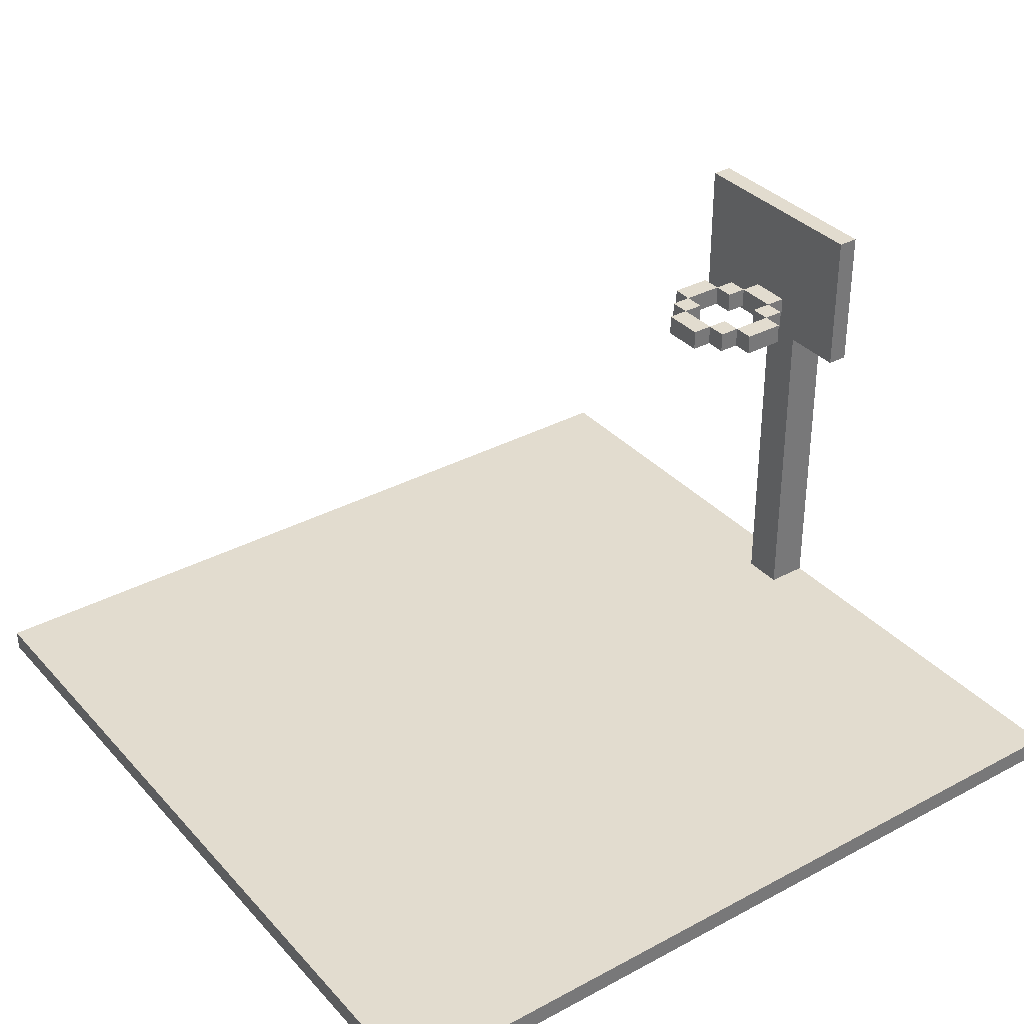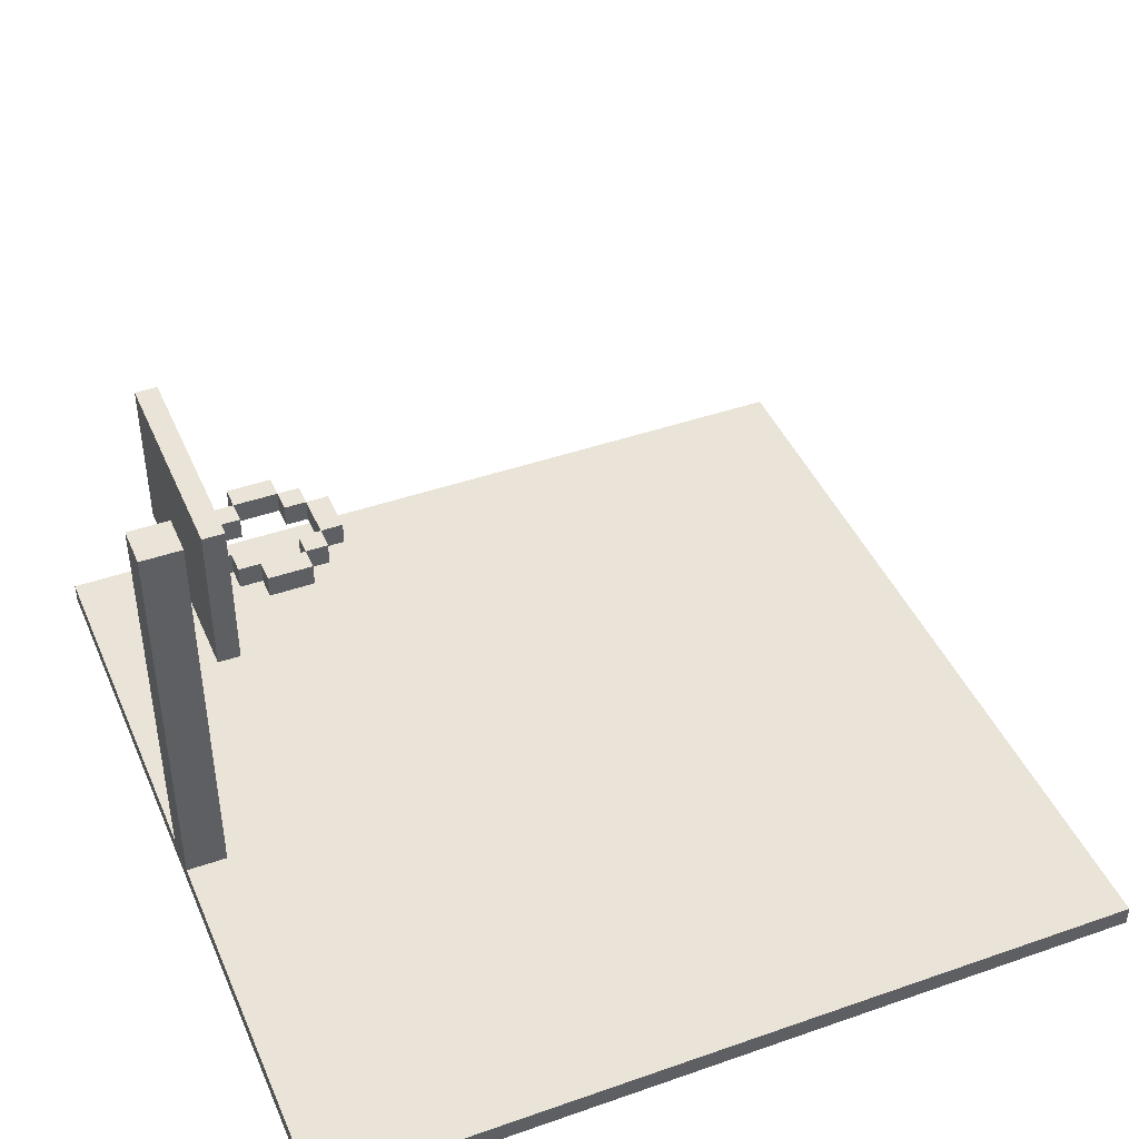
<metadata>
{"format":"obj","ext":"obj","renderer":"f3d","projection":"perspective","resolution":1024,"background":"white","views":[{"elev":34.7,"azim":54.4,"up":"+Y"},{"elev":43.4,"azim":-112.4,"up":"+Y"}]}
</metadata>
<code>
o
v -20 0 3.7
v -20 0 -0.3
v -20 0.1 3.7
v -20 0.1 -0.3
v -18.5 1.8 0
v -18.5 1.8 -0.1
v -18.5 2.5 0
v -18.5 2.5 -0.1
v -18.3 1.9 0.4
v -18.3 1.9 0.2
v -18.3 2 0.4
v -18.3 2 0.2
v -18.2 1.9 0.5
v -18.2 1.9 0.4
v -18.2 1.9 0.2
v -18.2 1.9 0.1
v -18.2 2 0.5
v -18.2 2 0.4
v -18.2 2 0.2
v -18.2 2 0.1
v -18.1 0.1 -0.1
v -18.1 0.1 -0.2
v -18.1 0.1 -0.3
v -18.1 1.8 -0.1
v -18.1 1.9 0.6
v -18.1 1.9 0.5
v -18.1 1.9 0.1
v -18.1 1.9 0
v -18.1 2 0.6
v -18.1 2 0.5
v -18.1 2 0.1
v -18.1 2 0
v -18.1 2.1 -0.1
v -18.1 2.1 -0.3
v -17.9 1.9 0.5
v -17.9 1.9 0.4
v -17.9 1.9 0.2
v -17.9 1.9 0.1
v -17.9 2 0.5
v -17.9 2 0.4
v -17.9 2 0.2
v -17.9 2 0.1
v -17.8 1.9 0.4
v -17.8 1.9 0.2
v -17.8 2 0.4
v -17.8 2 0.2
v -18.2 1.9 0.4
v -18.2 1.9 0.2
v -18.2 2 0.4
v -18.2 2 0.2
v -18.1 1.9 0.5
v -18.1 1.9 0.4
v -18.1 1.9 0.2
v -18.1 1.9 0.1
v -18.1 2 0.5
v -18.1 2 0.4
v -18.1 2 0.2
v -18.1 2 0.1
v -17.9 0.1 -0.1
v -17.9 0.1 -0.2
v -17.9 0.1 -0.3
v -17.9 1.8 -0.1
v -17.9 1.9 0.6
v -17.9 1.9 0.5
v -17.9 1.9 0.1
v -17.9 1.9 0
v -17.9 2 0.6
v -17.9 2 0.5
v -17.9 2 0.1
v -17.9 2 0
v -17.9 2.1 -0.1
v -17.9 2.1 -0.3
v -17.8 1.9 0.5
v -17.8 1.9 0.4
v -17.8 1.9 0.2
v -17.8 1.9 0.1
v -17.8 2 0.5
v -17.8 2 0.4
v -17.8 2 0.2
v -17.8 2 0.1
v -17.7 1.9 0.4
v -17.7 1.9 0.2
v -17.7 2 0.4
v -17.7 2 0.2
v -17.5 1.8 0
v -17.5 1.8 -0.1
v -17.5 2.5 0
v -17.5 2.5 -0.1
v -16 0 3.7
v -16 0 -0.3
v -16 0.1 3.7
v -16 0.1 -0.3
v -20 0 3.7
v -20 0.1 3.7
v -16 0 3.7
v -16 0.1 3.7
v -18.1 1.9 0.6
v -18.1 2 0.6
v -17.9 1.9 0.6
v -17.9 2 0.6
v -18.2 1.9 0.5
v -18.2 2 0.5
v -18.1 1.9 0.5
v -18.1 2 0.5
v -17.9 1.9 0.5
v -17.9 2 0.5
v -17.8 1.9 0.5
v -17.8 2 0.5
v -18.3 1.9 0.4
v -18.3 2 0.4
v -18.2 1.9 0.4
v -18.2 2 0.4
v -17.8 1.9 0.4
v -17.8 2 0.4
v -17.7 1.9 0.4
v -17.7 2 0.4
v -18.2 1.9 0.2
v -18.2 2 0.2
v -18.1 1.9 0.2
v -18.1 2 0.2
v -17.9 1.9 0.2
v -17.9 2 0.2
v -17.8 1.9 0.2
v -17.8 2 0.2
v -18.1 1.9 0.1
v -18.1 2 0.1
v -17.9 1.9 0.1
v -17.9 2 0.1
v -18.5 1.8 0
v -18.5 2.5 0
v -18.4 1.9 0
v -18.4 2.4 0
v -18.2 1.9 0
v -18.2 2.3 0
v -18.1 1.9 0
v -18.1 2 0
v -18.1 2.2 0
v -17.9 1.9 0
v -17.9 2 0
v -17.9 2.2 0
v -17.8 1.9 0
v -17.8 2.3 0
v -17.6 1.9 0
v -17.6 2.4 0
v -17.5 1.8 0
v -17.5 2.5 0
v -18.1 0.1 -0.1
v -18.1 1.8 -0.1
v -17.9 0.1 -0.1
v -17.9 1.8 -0.1
v -18.1 1.9 0.5
v -18.1 2 0.5
v -17.9 1.9 0.5
v -17.9 2 0.5
v -18.2 1.9 0.4
v -18.2 2 0.4
v -18.1 1.9 0.4
v -18.1 2 0.4
v -17.9 1.9 0.4
v -17.9 2 0.4
v -17.8 1.9 0.4
v -17.8 2 0.4
v -18.3 1.9 0.2
v -18.3 2 0.2
v -18.2 1.9 0.2
v -18.2 2 0.2
v -17.8 1.9 0.2
v -17.8 2 0.2
v -17.7 1.9 0.2
v -17.7 2 0.2
v -18.2 1.9 0.1
v -18.2 2 0.1
v -18.1 1.9 0.1
v -18.1 2 0.1
v -17.9 1.9 0.1
v -17.9 2 0.1
v -17.8 1.9 0.1
v -17.8 2 0.1
v -18.5 1.8 -0.1
v -18.5 2.5 -0.1
v -18.4 1.9 -0.1
v -18.4 2.4 -0.1
v -18.2 1.9 -0.1
v -18.2 2.3 -0.1
v -18.1 1.8 -0.1
v -18.1 2.1 -0.1
v -18.1 2.2 -0.1
v -17.9 1.8 -0.1
v -17.9 2.1 -0.1
v -17.9 2.2 -0.1
v -17.8 1.9 -0.1
v -17.8 2.3 -0.1
v -17.6 1.9 -0.1
v -17.6 2.4 -0.1
v -17.5 1.8 -0.1
v -17.5 2.5 -0.1
v -20 0 -0.3
v -20 0.1 -0.3
v -18.1 0.1 -0.3
v -18.1 2.1 -0.3
v -17.9 0.1 -0.3
v -17.9 2.1 -0.3
v -16 0 -0.3
v -16 0.1 -0.3
v -20 0 3.7
v -16 0 3.7
v -19.9 0 3.6
v -18.9 0 3.6
v -18.8 0 3.6
v -17.2 0 3.6
v -17.1 0 3.6
v -16.1 0 3.6
v -18.9 0 3.4
v -18.8 0 3.4
v -18.7 0 3.4
v -17.3 0 3.4
v -17.2 0 3.4
v -17.1 0 3.4
v -18.8 0 3.3
v -18.7 0 3.3
v -18.6 0 3.3
v -17.4 0 3.3
v -17.3 0 3.3
v -17.2 0 3.3
v -18.7 0 3.2
v -18.6 0 3.2
v -18.4 0 3.2
v -17.6 0 3.2
v -17.4 0 3.2
v -17.3 0 3.2
v -18.6 0 3.1
v -18.4 0 3.1
v -18.2 0 3.1
v -17.8 0 3.1
v -17.6 0 3.1
v -17.4 0 3.1
v -18.4 0 3
v -18.2 0 3
v -17.8 0 3
v -17.6 0 3
v -18.2 0 2.9
v -17.8 0 2.9
v -18.5 0 2
v -17.5 0 2
v -18.7 0 1.9
v -18.5 0 1.9
v -17.5 0 1.9
v -17.3 0 1.9
v -18.9 0 1.8
v -18.7 0 1.8
v -18.5 0 1.8
v -17.5 0 1.8
v -17.3 0 1.8
v -17.1 0 1.8
v -19 0 1.7
v -18.9 0 1.7
v -18.7 0 1.7
v -17.3 0 1.7
v -17.1 0 1.7
v -17 0 1.7
v -19.2 0 1.6
v -19 0 1.6
v -18.9 0 1.6
v -18.3 0 1.6
v -17.8 0 1.6
v -17.1 0 1.6
v -17 0 1.6
v -16.8 0 1.6
v -19.3 0 1.5
v -19.2 0 1.5
v -19 0 1.5
v -18.5 0 1.5
v -18.3 0 1.5
v -17.8 0 1.5
v -17.6 0 1.5
v -17 0 1.5
v -16.8 0 1.5
v -16.7 0 1.5
v -19.4 0 1.4
v -19.3 0 1.4
v -19.2 0 1.4
v -18.6 0 1.4
v -18.5 0 1.4
v -18.3 0 1.4
v -17.8 0 1.4
v -17.6 0 1.4
v -17.5 0 1.4
v -16.8 0 1.4
v -16.7 0 1.4
v -16.6 0 1.4
v -19.5 0 1.3
v -19.4 0 1.3
v -19.3 0 1.3
v -16.7 0 1.3
v -16.6 0 1.3
v -16.5 0 1.3
v -19.6 0 1.2
v -19.5 0 1.2
v -19.4 0 1.2
v -18.7 0 1.2
v -18.6 0 1.2
v -18.5 0 1.2
v -17.6 0 1.2
v -17.5 0 1.2
v -17.4 0 1.2
v -16.6 0 1.2
v -16.5 0 1.2
v -16.4 0 1.2
v -18.6 0 1
v -17.5 0 1
v -18.6 0 0.9
v -17.5 0 0.9
v -18.1 0 -0.1
v -17.9 0 -0.1
v -19.9 0 -0.2
v -19.6 0 -0.2
v -19.5 0 -0.2
v -18.7 0 -0.2
v -18.6 0 -0.2
v -18.1 0 -0.2
v -17.9 0 -0.2
v -17.5 0 -0.2
v -17.4 0 -0.2
v -16.5 0 -0.2
v -16.4 0 -0.2
v -16.1 0 -0.2
v -20 0 -0.3
v -16 0 -0.3
v -18.5 1.8 0
v -17.5 1.8 0
v -18.5 1.8 -0.1
v -18.1 1.8 -0.1
v -17.9 1.8 -0.1
v -17.5 1.8 -0.1
v -18.1 1.9 0.6
v -17.9 1.9 0.6
v -18.2 1.9 0.5
v -18.1 1.9 0.5
v -17.9 1.9 0.5
v -17.8 1.9 0.5
v -18.3 1.9 0.4
v -18.2 1.9 0.4
v -18.1 1.9 0.4
v -17.9 1.9 0.4
v -17.8 1.9 0.4
v -17.7 1.9 0.4
v -18.3 1.9 0.2
v -18.2 1.9 0.2
v -18.1 1.9 0.2
v -17.9 1.9 0.2
v -17.8 1.9 0.2
v -17.7 1.9 0.2
v -18.2 1.9 0.1
v -18.1 1.9 0.1
v -17.9 1.9 0.1
v -17.8 1.9 0.1
v -18.1 1.9 0
v -17.9 1.9 0
v -20 0.1 3.7
v -16 0.1 3.7
v -19.9 0.1 3.6
v -18.9 0.1 3.6
v -18.8 0.1 3.6
v -17.2 0.1 3.6
v -17.1 0.1 3.6
v -16.1 0.1 3.6
v -18.9 0.1 3.4
v -18.8 0.1 3.4
v -18.7 0.1 3.4
v -17.3 0.1 3.4
v -17.2 0.1 3.4
v -17.1 0.1 3.4
v -18.8 0.1 3.3
v -18.7 0.1 3.3
v -18.6 0.1 3.3
v -17.4 0.1 3.3
v -17.3 0.1 3.3
v -17.2 0.1 3.3
v -18.7 0.1 3.2
v -18.6 0.1 3.2
v -18.4 0.1 3.2
v -17.6 0.1 3.2
v -17.4 0.1 3.2
v -17.3 0.1 3.2
v -18.6 0.1 3.1
v -18.4 0.1 3.1
v -18.2 0.1 3.1
v -17.8 0.1 3.1
v -17.6 0.1 3.1
v -17.4 0.1 3.1
v -18.4 0.1 3
v -18.2 0.1 3
v -17.8 0.1 3
v -17.6 0.1 3
v -18.2 0.1 2.9
v -17.8 0.1 2.9
v -18.5 0.1 2
v -17.5 0.1 2
v -18.7 0.1 1.9
v -18.5 0.1 1.9
v -17.5 0.1 1.9
v -17.3 0.1 1.9
v -18.9 0.1 1.8
v -18.7 0.1 1.8
v -18.5 0.1 1.8
v -17.5 0.1 1.8
v -17.3 0.1 1.8
v -17.1 0.1 1.8
v -19 0.1 1.7
v -18.9 0.1 1.7
v -18.7 0.1 1.7
v -17.3 0.1 1.7
v -17.1 0.1 1.7
v -17 0.1 1.7
v -19.2 0.1 1.6
v -19 0.1 1.6
v -18.9 0.1 1.6
v -18.3 0.1 1.6
v -17.8 0.1 1.6
v -17.1 0.1 1.6
v -17 0.1 1.6
v -16.8 0.1 1.6
v -19.3 0.1 1.5
v -19.2 0.1 1.5
v -19 0.1 1.5
v -18.5 0.1 1.5
v -18.3 0.1 1.5
v -17.8 0.1 1.5
v -17.6 0.1 1.5
v -17 0.1 1.5
v -16.8 0.1 1.5
v -16.7 0.1 1.5
v -19.4 0.1 1.4
v -19.3 0.1 1.4
v -19.2 0.1 1.4
v -18.6 0.1 1.4
v -18.5 0.1 1.4
v -18.3 0.1 1.4
v -17.8 0.1 1.4
v -17.6 0.1 1.4
v -17.5 0.1 1.4
v -16.8 0.1 1.4
v -16.7 0.1 1.4
v -16.6 0.1 1.4
v -19.5 0.1 1.3
v -19.4 0.1 1.3
v -19.3 0.1 1.3
v -16.7 0.1 1.3
v -16.6 0.1 1.3
v -16.5 0.1 1.3
v -19.6 0.1 1.2
v -19.5 0.1 1.2
v -19.4 0.1 1.2
v -18.7 0.1 1.2
v -18.6 0.1 1.2
v -18.5 0.1 1.2
v -17.6 0.1 1.2
v -17.5 0.1 1.2
v -17.4 0.1 1.2
v -16.6 0.1 1.2
v -16.5 0.1 1.2
v -16.4 0.1 1.2
v -18.6 0.1 1
v -17.5 0.1 1
v -18.6 0.1 0.9
v -17.5 0.1 0.9
v -18.1 0.1 -0.1
v -17.9 0.1 -0.1
v -19.9 0.1 -0.2
v -19.6 0.1 -0.2
v -19.5 0.1 -0.2
v -18.7 0.1 -0.2
v -18.6 0.1 -0.2
v -18.1 0.1 -0.2
v -17.9 0.1 -0.2
v -17.5 0.1 -0.2
v -17.4 0.1 -0.2
v -16.5 0.1 -0.2
v -16.4 0.1 -0.2
v -16.1 0.1 -0.2
v -20 0.1 -0.3
v -18.1 0.1 -0.3
v -17.9 0.1 -0.3
v -16 0.1 -0.3
v -18.1 2 0.6
v -17.9 2 0.6
v -18.2 2 0.5
v -18.1 2 0.5
v -17.9 2 0.5
v -17.8 2 0.5
v -18.3 2 0.4
v -18.2 2 0.4
v -18.1 2 0.4
v -17.9 2 0.4
v -17.8 2 0.4
v -17.7 2 0.4
v -18.3 2 0.2
v -18.2 2 0.2
v -18.1 2 0.2
v -17.9 2 0.2
v -17.8 2 0.2
v -17.7 2 0.2
v -18.2 2 0.1
v -18.1 2 0.1
v -17.9 2 0.1
v -17.8 2 0.1
v -18.1 2 0
v -17.9 2 0
v -18.1 2.1 -0.1
v -17.9 2.1 -0.1
v -18.1 2.1 -0.3
v -17.9 2.1 -0.3
v -18.5 2.5 0
v -17.5 2.5 0
v -18.5 2.5 -0.1
v -17.5 2.5 -0.1
f 3 2 1
f 4 2 3
f 7 6 5
f 8 6 7
f 11 10 9
f 12 10 11
f 17 14 13
f 18 14 17
f 19 16 15
f 20 16 19
f 24 22 21
f 24 23 22
f 29 26 25
f 30 26 29
f 31 28 27
f 32 28 31
f 33 23 24
f 34 23 33
f 39 36 35
f 40 36 39
f 41 38 37
f 42 38 41
f 45 44 43
f 46 44 45
f 47 48 49
f 49 48 50
f 51 52 55
f 55 52 56
f 53 54 57
f 57 54 58
f 59 60 62
f 60 61 62
f 63 64 67
f 67 64 68
f 65 66 69
f 69 66 70
f 62 61 71
f 71 61 72
f 73 74 77
f 77 74 78
f 75 76 79
f 79 76 80
f 81 82 83
f 83 82 84
f 85 86 87
f 87 86 88
f 89 90 91
f 91 90 92
f 95 94 93
f 96 94 95
f 99 98 97
f 100 98 99
f 103 102 101
f 104 102 103
f 107 106 105
f 108 106 107
f 111 110 109
f 112 110 111
f 115 114 113
f 116 114 115
f 119 118 117
f 120 118 119
f 123 122 121
f 124 122 123
f 127 126 125
f 128 126 127
f 131 130 129
f 132 130 131
f 133 131 129
f 133 132 131
f 134 132 133
f 135 133 129
f 135 134 133
f 136 134 135
f 137 134 136
f 138 135 129
f 139 137 136
f 140 134 137
f 140 137 139
f 141 139 138
f 141 138 129
f 141 140 139
f 142 132 134
f 142 140 141
f 142 134 140
f 143 141 129
f 143 142 141
f 144 130 132
f 144 142 143
f 144 132 142
f 145 143 129
f 145 144 143
f 146 130 144
f 146 144 145
f 149 148 147
f 150 148 149
f 151 152 153
f 153 152 154
f 155 156 157
f 157 156 158
f 159 160 161
f 161 160 162
f 163 164 165
f 165 164 166
f 167 168 169
f 169 168 170
f 171 172 173
f 173 172 174
f 175 176 177
f 177 176 178
f 179 180 181
f 181 180 182
f 179 181 183
f 181 182 183
f 183 182 184
f 179 183 185
f 183 184 185
f 185 184 186
f 186 184 187
f 186 187 189
f 187 184 190
f 189 187 190
f 188 189 191
f 189 190 191
f 184 182 192
f 191 190 192
f 190 184 192
f 188 191 193
f 191 192 193
f 182 180 194
f 193 192 194
f 192 182 194
f 188 193 195
f 193 194 195
f 194 180 196
f 195 194 196
f 197 198 199
f 197 199 201
f 199 200 201
f 201 200 202
f 197 201 203
f 203 201 204
f 207 206 205
f 208 206 207
f 209 206 208
f 210 206 209
f 211 206 210
f 212 206 211
f 213 208 207
f 213 209 208
f 214 210 209
f 214 209 213
f 215 210 214
f 216 210 215
f 217 211 210
f 217 210 216
f 218 212 211
f 218 211 217
f 219 214 213
f 219 215 214
f 220 216 215
f 220 215 219
f 221 216 220
f 222 216 221
f 223 217 216
f 223 216 222
f 224 218 217
f 224 217 223
f 225 220 219
f 225 221 220
f 226 222 221
f 226 221 225
f 227 222 226
f 228 222 227
f 229 223 222
f 229 222 228
f 230 224 223
f 230 223 229
f 231 226 225
f 231 227 226
f 232 228 227
f 232 227 231
f 233 228 232
f 234 228 233
f 235 229 228
f 235 228 234
f 236 230 229
f 236 229 235
f 237 232 231
f 237 233 232
f 238 234 233
f 238 233 237
f 239 235 234
f 239 234 238
f 240 236 235
f 240 235 239
f 241 238 237
f 241 239 238
f 242 240 239
f 242 239 241
f 243 237 231
f 243 241 237
f 243 242 241
f 244 240 242
f 244 242 243
f 244 236 240
f 245 225 219
f 245 231 225
f 245 243 231
f 246 244 243
f 246 243 245
f 247 236 244
f 247 244 246
f 248 230 236
f 248 236 247
f 248 224 230
f 249 213 207
f 249 219 213
f 249 245 219
f 250 246 245
f 250 245 249
f 251 247 246
f 251 246 250
f 252 248 247
f 252 247 251
f 253 224 248
f 253 248 252
f 254 212 218
f 254 224 253
f 254 218 224
f 255 249 207
f 256 250 249
f 256 249 255
f 257 252 251
f 257 250 256
f 257 251 250
f 257 253 252
f 258 254 253
f 258 253 257
f 259 212 254
f 259 254 258
f 260 212 259
f 261 255 207
f 262 256 255
f 262 255 261
f 263 258 257
f 263 256 262
f 263 257 256
f 263 259 258
f 264 259 263
f 265 259 264
f 266 260 259
f 266 259 265
f 267 212 260
f 267 260 266
f 268 212 267
f 269 261 207
f 270 262 261
f 270 261 269
f 271 263 262
f 271 262 270
f 271 264 263
f 272 264 271
f 273 265 264
f 273 264 272
f 274 266 265
f 274 265 273
f 274 267 266
f 275 267 274
f 276 268 267
f 276 267 275
f 277 212 268
f 277 268 276
f 278 212 277
f 279 269 207
f 280 270 269
f 280 269 279
f 281 272 271
f 281 270 280
f 281 271 270
f 282 272 281
f 283 273 272
f 283 272 282
f 284 274 273
f 284 273 283
f 285 275 274
f 285 274 284
f 286 276 275
f 286 275 285
f 286 277 276
f 287 277 286
f 288 278 277
f 288 277 287
f 289 212 278
f 289 278 288
f 290 212 289
f 291 279 207
f 292 280 279
f 292 279 291
f 293 282 281
f 293 280 292
f 293 281 280
f 294 288 287
f 294 290 289
f 294 289 288
f 295 212 290
f 295 290 294
f 296 212 295
f 297 291 207
f 298 292 291
f 298 291 297
f 299 293 292
f 299 292 298
f 300 282 293
f 300 293 299
f 301 283 282
f 301 282 300
f 302 285 284
f 302 283 301
f 302 284 283
f 302 286 285
f 303 287 286
f 303 286 302
f 304 294 287
f 304 287 303
f 304 295 294
f 305 295 304
f 306 296 295
f 306 295 305
f 307 212 296
f 307 296 306
f 308 212 307
f 309 301 300
f 309 303 302
f 309 302 301
f 309 304 303
f 310 305 304
f 310 304 309
f 311 309 300
f 311 310 309
f 312 305 310
f 312 310 311
f 313 312 311
f 314 312 313
f 315 207 205
f 315 297 207
f 316 298 297
f 316 297 315
f 317 299 298
f 317 298 316
f 317 300 299
f 318 311 300
f 318 300 317
f 319 313 311
f 319 311 318
f 320 314 313
f 320 313 319
f 321 312 314
f 321 314 320
f 322 305 312
f 322 312 321
f 323 306 305
f 323 305 322
f 323 307 306
f 324 308 307
f 324 307 323
f 325 212 308
f 325 308 324
f 326 206 212
f 326 212 325
f 327 320 319
f 327 325 324
f 327 326 325
f 327 315 205
f 327 318 317
f 327 321 320
f 327 317 316
f 327 323 322
f 327 319 318
f 327 322 321
f 327 324 323
f 327 316 315
f 328 206 326
f 328 326 327
f 331 330 329
f 332 330 331
f 333 330 332
f 334 330 333
f 338 336 335
f 339 336 338
f 342 338 337
f 343 338 342
f 344 340 339
f 345 340 344
f 347 342 341
f 348 342 347
f 351 346 345
f 352 346 351
f 353 349 348
f 354 349 353
f 355 351 350
f 356 351 355
f 357 355 354
f 358 355 357
f 359 360 361
f 361 360 362
f 362 360 363
f 363 360 364
f 364 360 365
f 365 360 366
f 361 362 367
f 362 363 367
f 363 364 368
f 367 363 368
f 368 364 369
f 369 364 370
f 364 365 371
f 370 364 371
f 365 366 372
f 371 365 372
f 367 368 373
f 368 369 373
f 369 370 374
f 373 369 374
f 374 370 375
f 375 370 376
f 370 371 377
f 376 370 377
f 371 372 378
f 377 371 378
f 373 374 379
f 374 375 379
f 375 376 380
f 379 375 380
f 380 376 381
f 381 376 382
f 376 377 383
f 382 376 383
f 377 378 384
f 383 377 384
f 379 380 385
f 380 381 385
f 381 382 386
f 385 381 386
f 386 382 387
f 387 382 388
f 382 383 389
f 388 382 389
f 383 384 390
f 389 383 390
f 385 386 391
f 386 387 391
f 387 388 392
f 391 387 392
f 388 389 393
f 392 388 393
f 389 390 394
f 393 389 394
f 391 392 395
f 392 393 395
f 393 394 396
f 395 393 396
f 385 391 397
f 391 395 397
f 395 396 397
f 396 394 398
f 397 396 398
f 394 390 398
f 373 379 399
f 379 385 399
f 385 397 399
f 397 398 400
f 399 397 400
f 398 390 401
f 400 398 401
f 390 384 402
f 401 390 402
f 384 378 402
f 361 367 403
f 367 373 403
f 373 399 403
f 399 400 404
f 403 399 404
f 400 401 405
f 404 400 405
f 401 402 406
f 405 401 406
f 402 378 407
f 406 402 407
f 372 366 408
f 407 378 408
f 378 372 408
f 361 403 409
f 403 404 410
f 409 403 410
f 405 406 411
f 410 404 411
f 404 405 411
f 406 407 411
f 407 408 412
f 411 407 412
f 408 366 413
f 412 408 413
f 413 366 414
f 361 409 415
f 409 410 416
f 415 409 416
f 411 412 417
f 416 410 417
f 410 411 417
f 412 413 417
f 417 413 418
f 418 413 419
f 413 414 420
f 419 413 420
f 414 366 421
f 420 414 421
f 421 366 422
f 361 415 423
f 415 416 424
f 423 415 424
f 416 417 425
f 424 416 425
f 417 418 425
f 425 418 426
f 418 419 427
f 426 418 427
f 419 420 428
f 427 419 428
f 420 421 428
f 428 421 429
f 421 422 430
f 429 421 430
f 422 366 431
f 430 422 431
f 431 366 432
f 361 423 433
f 423 424 434
f 433 423 434
f 425 426 435
f 434 424 435
f 424 425 435
f 435 426 436
f 426 427 437
f 436 426 437
f 427 428 438
f 437 427 438
f 428 429 439
f 438 428 439
f 429 430 440
f 439 429 440
f 430 431 440
f 440 431 441
f 431 432 442
f 441 431 442
f 432 366 443
f 442 432 443
f 443 366 444
f 361 433 445
f 433 434 446
f 445 433 446
f 435 436 447
f 446 434 447
f 434 435 447
f 441 442 448
f 443 444 448
f 442 443 448
f 444 366 449
f 448 444 449
f 449 366 450
f 361 445 451
f 445 446 452
f 451 445 452
f 446 447 453
f 452 446 453
f 447 436 454
f 453 447 454
f 436 437 455
f 454 436 455
f 438 439 456
f 455 437 456
f 437 438 456
f 439 440 456
f 440 441 457
f 456 440 457
f 441 448 458
f 457 441 458
f 448 449 458
f 458 449 459
f 449 450 460
f 459 449 460
f 450 366 461
f 460 450 461
f 461 366 462
f 454 455 463
f 456 457 463
f 455 456 463
f 457 458 463
f 458 459 464
f 463 458 464
f 454 463 465
f 463 464 465
f 464 459 466
f 465 464 466
f 465 466 467
f 467 466 468
f 359 361 469
f 361 451 469
f 451 452 470
f 469 451 470
f 452 453 471
f 470 452 471
f 453 454 471
f 454 465 472
f 471 454 472
f 465 467 473
f 472 465 473
f 473 467 474
f 468 466 475
f 466 459 476
f 475 466 476
f 459 460 477
f 476 459 477
f 460 461 477
f 461 462 478
f 477 461 478
f 462 366 479
f 478 462 479
f 366 360 480
f 479 366 480
f 473 474 481
f 469 470 481
f 471 472 481
f 359 469 481
f 470 471 481
f 472 473 481
f 481 474 482
f 478 479 483
f 479 480 483
f 477 478 483
f 476 477 483
f 475 476 483
f 480 360 484
f 483 480 484
f 485 486 488
f 488 486 489
f 487 488 492
f 492 488 493
f 489 490 494
f 494 490 495
f 491 492 497
f 497 492 498
f 495 496 501
f 501 496 502
f 498 499 503
f 503 499 504
f 500 501 505
f 505 501 506
f 504 505 507
f 507 505 508
f 509 510 511
f 511 510 512
f 513 514 515
f 515 514 516

</code>
